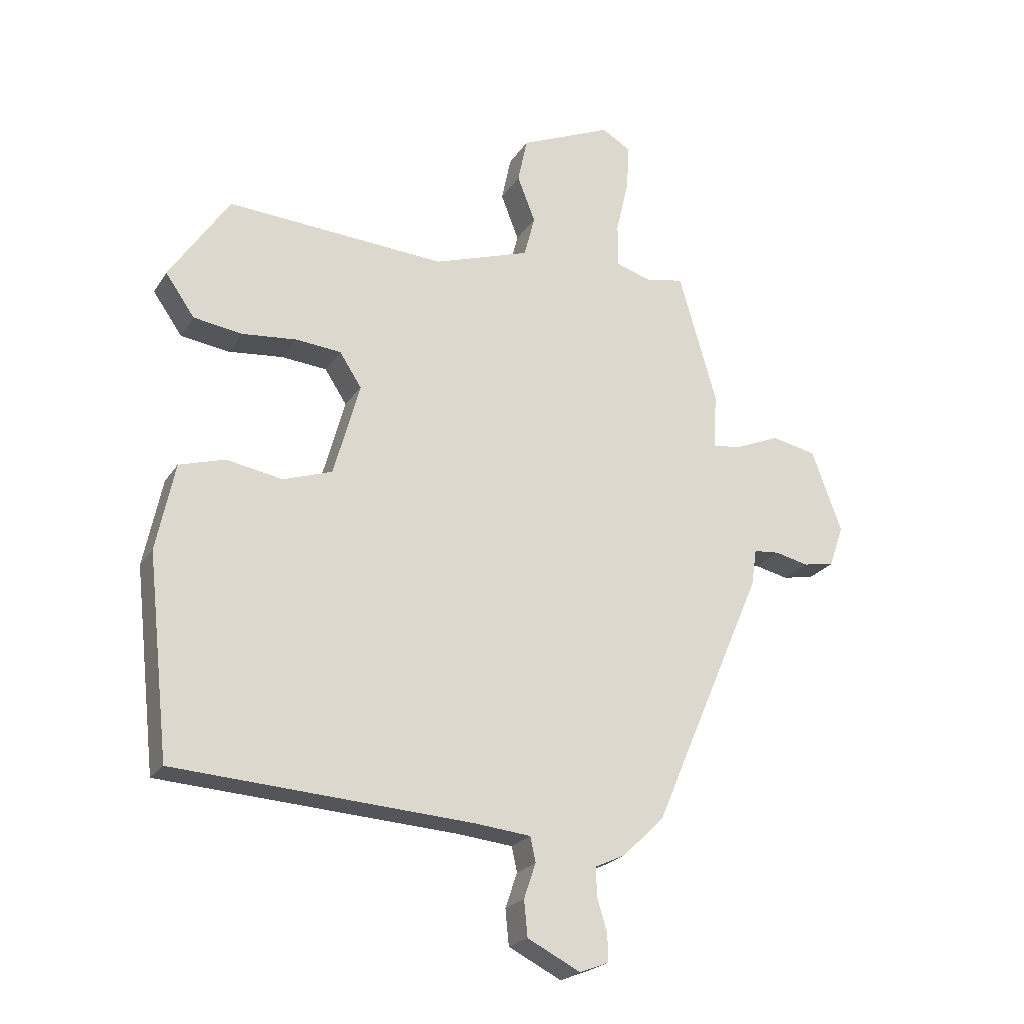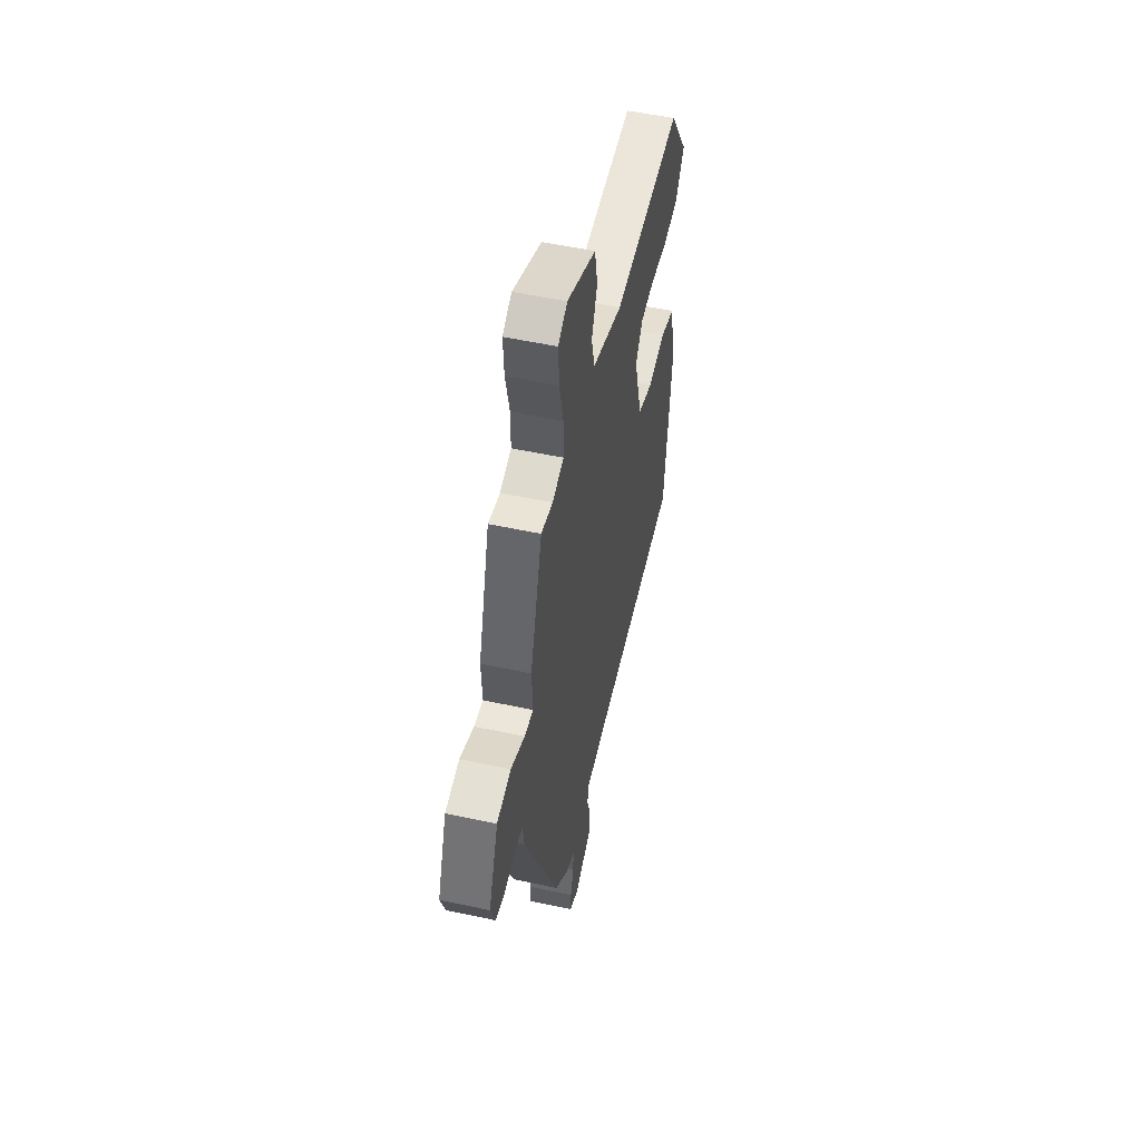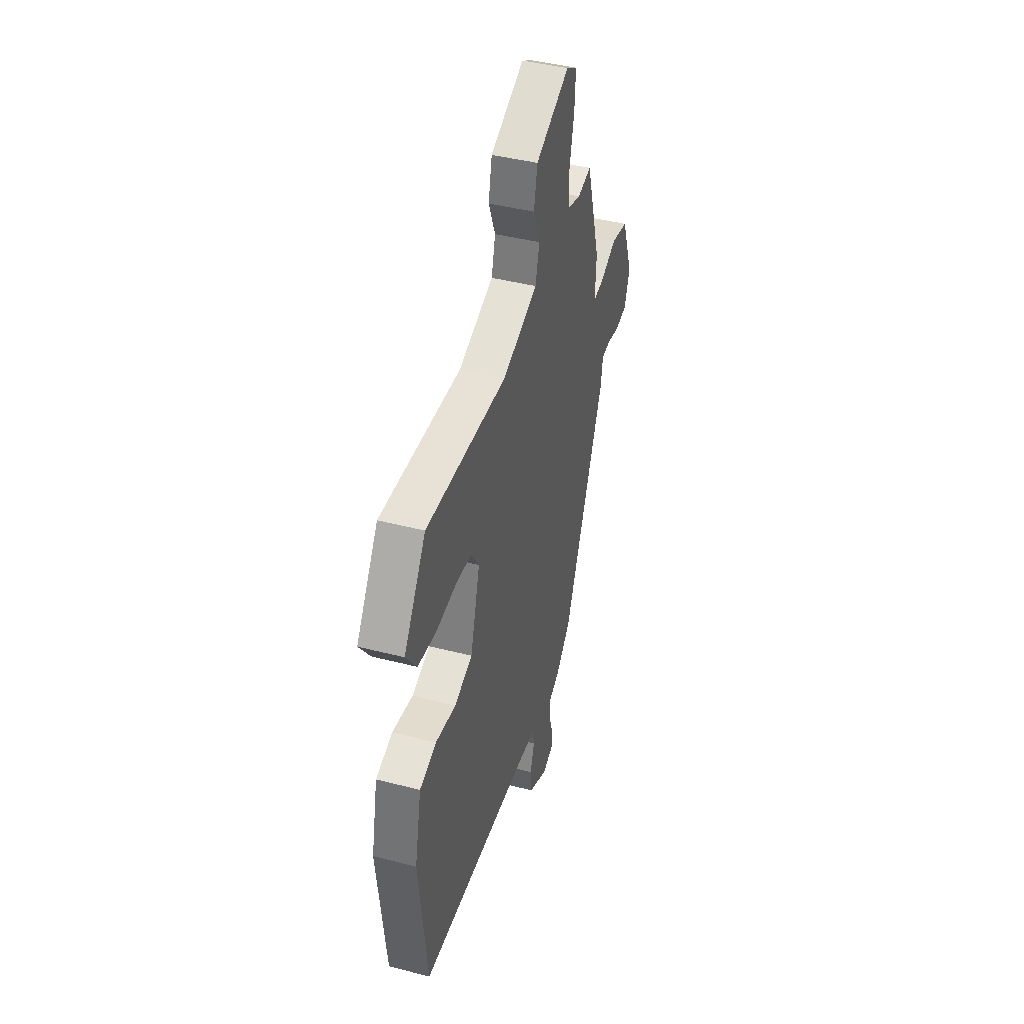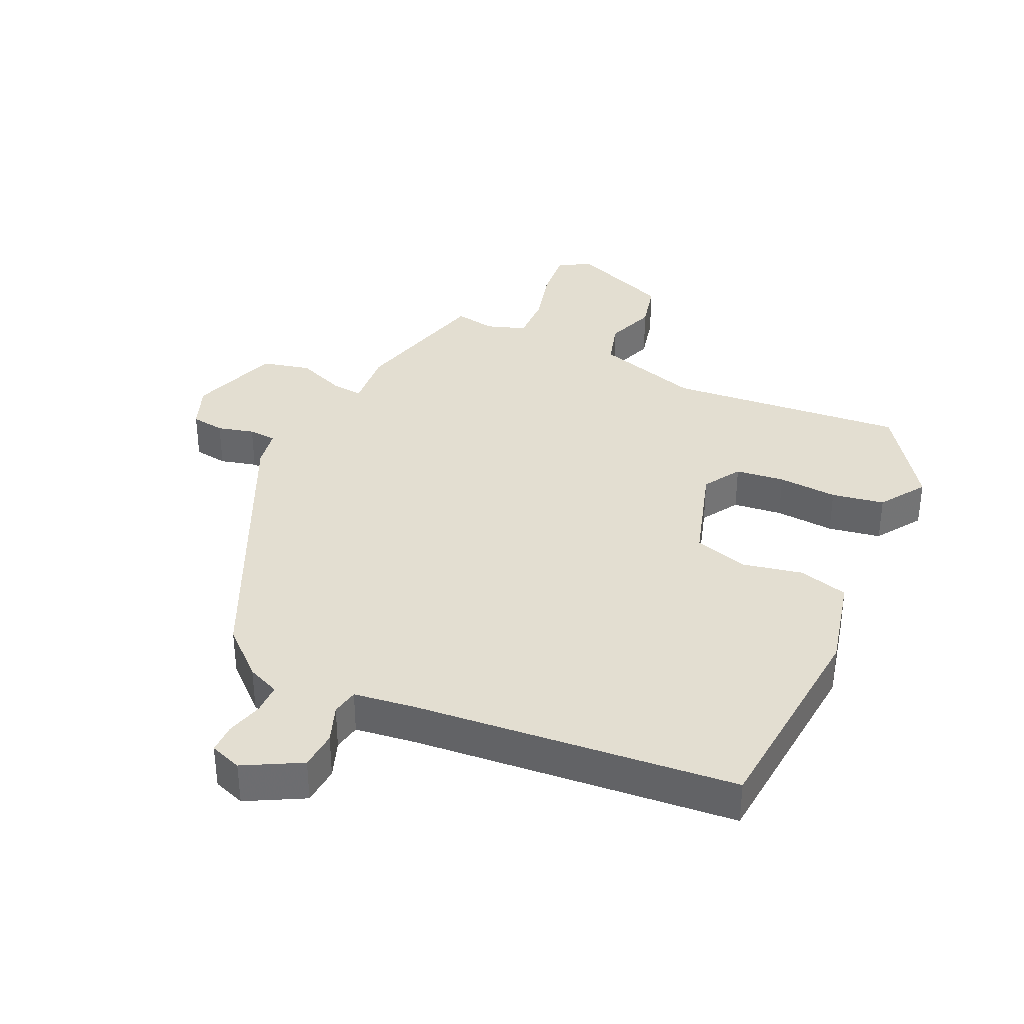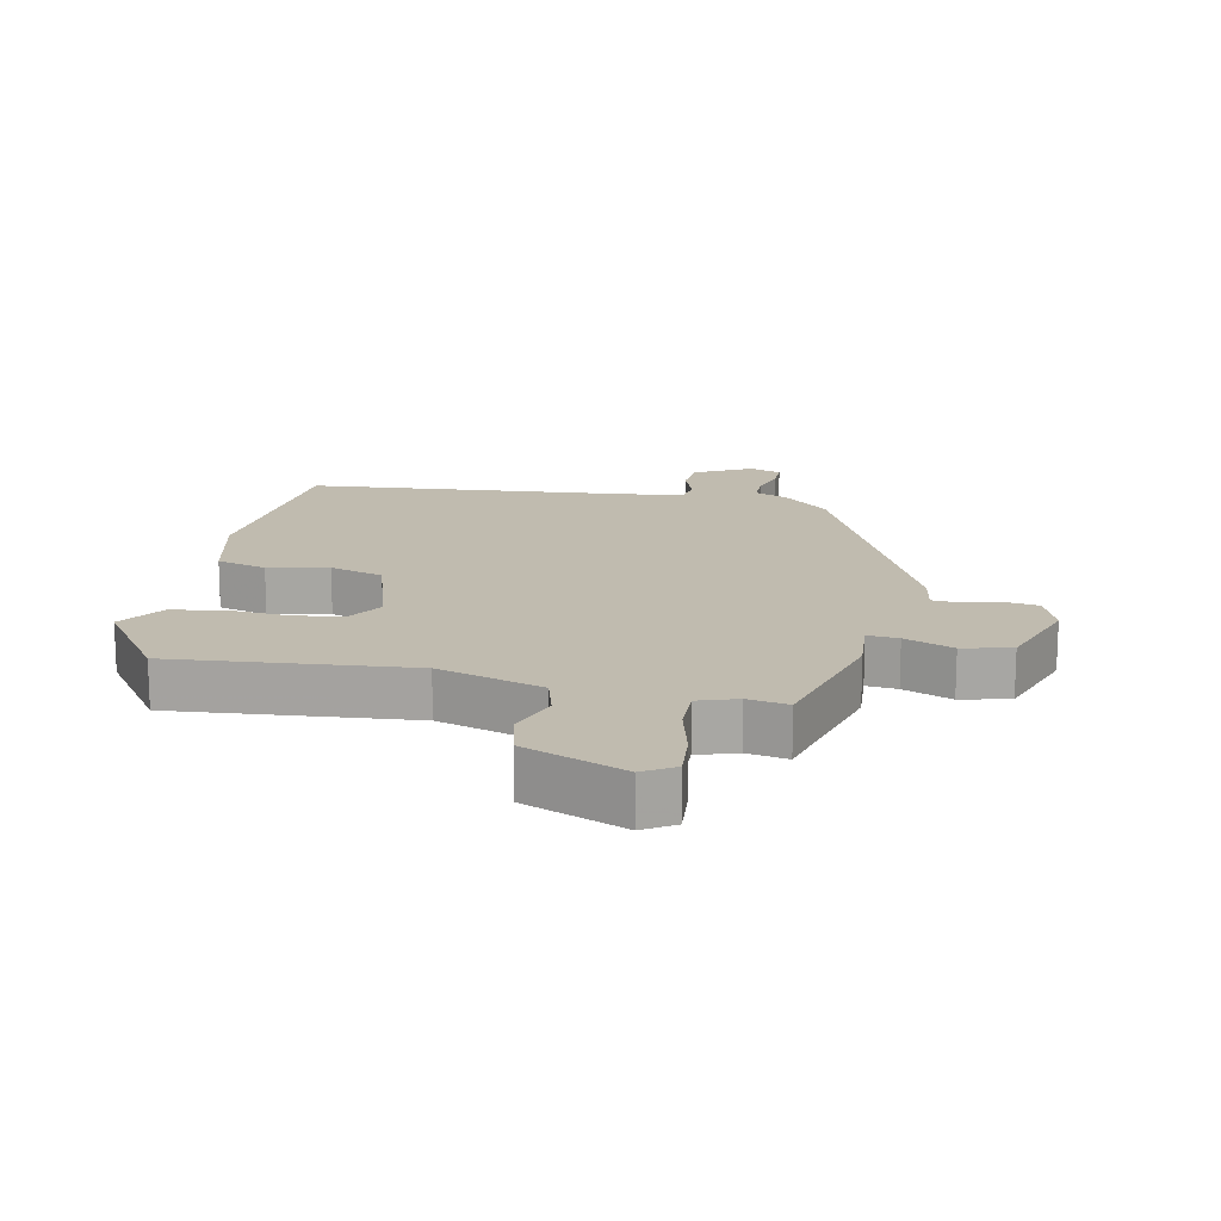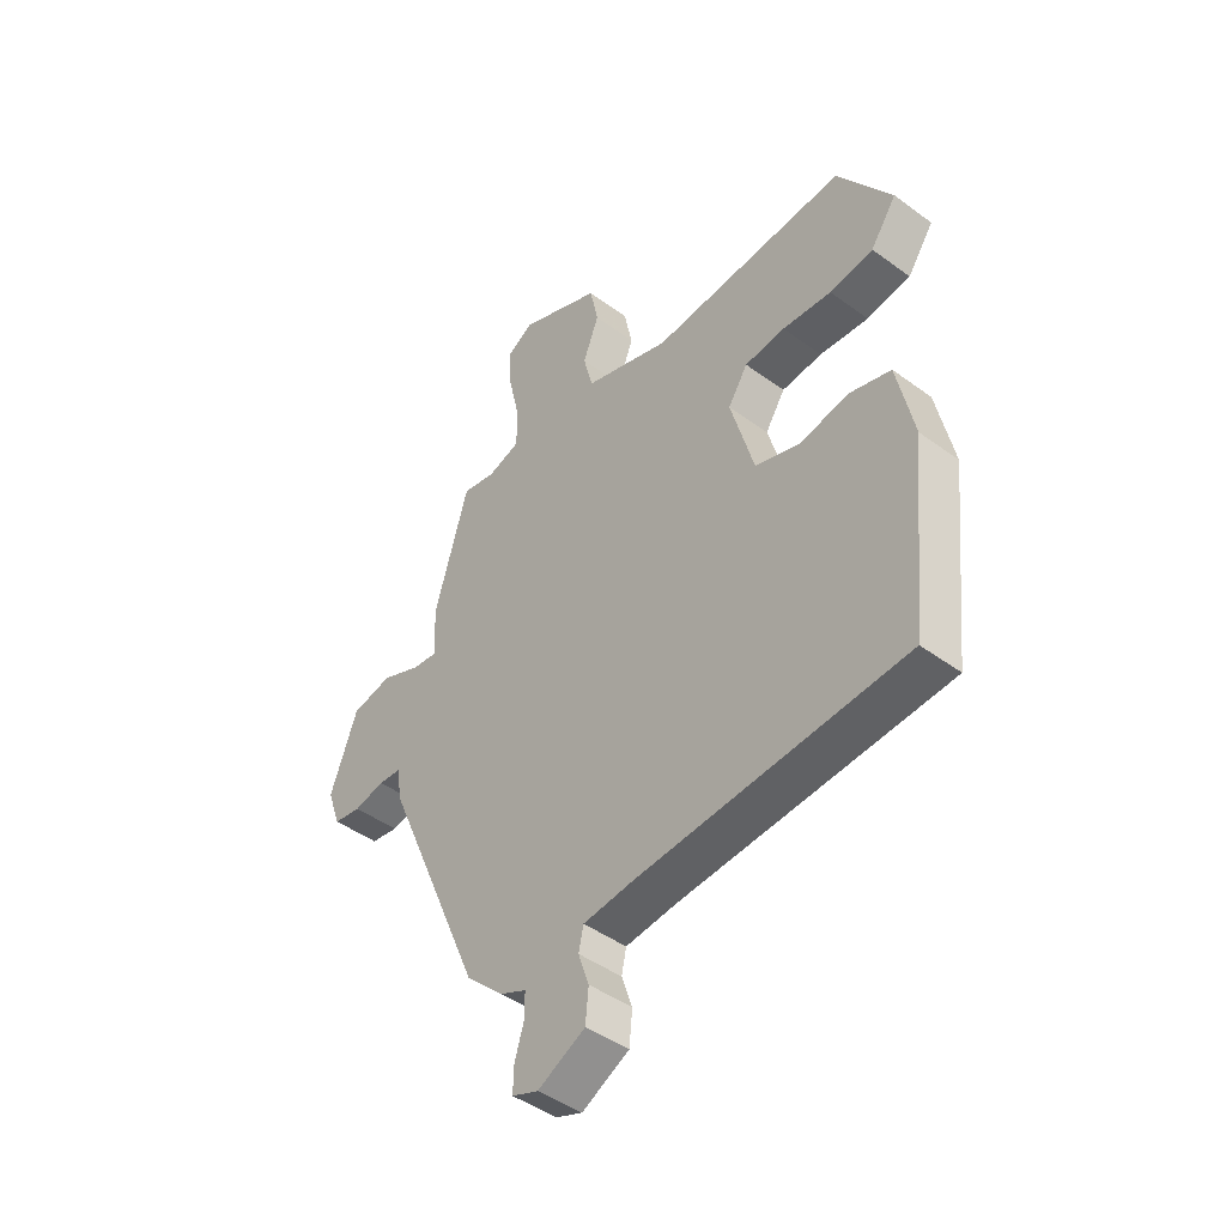
<metadata>
{"format":"obj","ext":"obj","renderer":"f3d","projection":"perspective","resolution":1024,"background":"white","views":[{"elev":-22.6,"azim":-24.4,"up":"+Z"},{"elev":52.7,"azim":103.1,"up":"+Z"},{"elev":43.3,"azim":-73.0,"up":"+Z"},{"elev":36.2,"azim":-156.7,"up":"+Y"},{"elev":16.0,"azim":10.3,"up":"+Y"},{"elev":-45.1,"azim":-130.4,"up":"+Z"}]}
</metadata>
<code>
v -0.497 0.07 -0.482
v -0.534 0.07 -0.146
v -0.503 0.07 0.001
v -0.426 0.07 0.024
v -0.332 0.07 0.007
v -0.249 0.07 0.035
v -0.205 0.07 0.193
v -0.242 0.07 0.25
v -0.318 0.07 0.257
v -0.41 0.07 0.248
v -0.492 0.07 0.26
v -0.541 0.07 0.33
v -0.44 0.07 0.481
v -0.071 0.07 0.457
v 0.091 0.07 0.511
v 0.109 0.07 0.581
v 0.079 0.07 0.658
v 0.095 0.07 0.734
v 0.25 0.07 0.801
v 0.299 0.07 0.772
v 0.294 0.07 0.695
v 0.273 0.07 0.604
v 0.273 0.07 0.531
v 0.334 0.07 0.512
v 0.397 0.07 0.525
v 0.461 0.07 0.305
v 0.456 0.07 0.212
v 0.504 0.07 0.218
v 0.579 0.07 0.25
v 0.655 0.07 0.234
v 0.706 0.07 0.096
v 0.681 0.07 0.026
v 0.629 0.07 0.017
v 0.572 0.07 0.03
v 0.529 0.07 0.026
v 0.52 0.07 -0.035
v 0.332 0.07 -0.471
v 0.262 0.07 -0.538
v 0.212 0.07 -0.561
v 0.213 0.07 -0.609
v 0.23 0.07 -0.665
v 0.231 0.07 -0.711
v 0.182 0.07 -0.73
v 0.093 0.07 -0.685
v 0.087 0.07 -0.625
v 0.107 0.07 -0.566
v 0.098 0.07 -0.524
v 0.003 0.07 -0.514
v -0.497 0 -0.482
v -0.534 0 -0.146
v -0.503 0 0.001
v -0.426 0 0.024
v -0.332 0 0.007
v -0.249 0 0.035
v -0.205 0 0.193
v -0.242 0 0.25
v -0.318 0 0.257
v -0.41 0 0.248
v -0.492 0 0.26
v -0.541 0 0.33
v -0.44 0 0.481
v -0.071 0 0.457
v 0.091 0 0.511
v 0.109 0 0.581
v 0.079 0 0.658
v 0.095 0 0.734
v 0.25 0 0.801
v 0.299 0 0.772
v 0.294 0 0.695
v 0.273 0 0.604
v 0.273 0 0.531
v 0.334 0 0.512
v 0.397 0 0.525
v 0.461 0 0.305
v 0.456 0 0.212
v 0.504 0 0.218
v 0.579 0 0.25
v 0.655 0 0.234
v 0.706 0 0.096
v 0.681 0 0.026
v 0.629 0 0.017
v 0.572 0 0.03
v 0.529 0 0.026
v 0.52 0 -0.035
v 0.332 0 -0.471
v 0.262 0 -0.538
v 0.212 0 -0.561
v 0.213 0 -0.609
v 0.23 0 -0.665
v 0.231 0 -0.711
v 0.182 0 -0.73
v 0.093 0 -0.685
v 0.087 0 -0.625
v 0.107 0 -0.566
v 0.098 0 -0.524
v 0.003 0 -0.514
f 43 44 45 46
f 43 46 47
f 40 41 42 43
f 39 40 43 47
f 38 39 47
f 35 36 37 38
f 35 38 47 48
f 31 32 33 34
f 31 34 35
f 28 29 30 31
f 27 28 31 35
f 24 25 26 27
f 23 24 27 35
f 19 20 21 22
f 19 22 23
f 16 17 18 19
f 15 16 19 23
f 14 15 23 35
f 9 10 11 12
f 8 9 12 13
f 2 3 4 5
f 2 5 6
f 1 2 6
f 48 1 6
f 35 48 6 7
f 8 13 14 35
f 7 8 35
f 94 93 92 91
f 95 94 91
f 91 90 89 88
f 95 91 88 87
f 95 87 86
f 86 85 84 83
f 96 95 86 83
f 82 81 80 79
f 83 82 79
f 79 78 77 76
f 83 79 76 75
f 75 74 73 72
f 83 75 72 71
f 70 69 68 67
f 71 70 67
f 67 66 65 64
f 71 67 64 63
f 83 71 63 62
f 60 59 58 57
f 61 60 57 56
f 53 52 51 50
f 54 53 50
f 54 50 49
f 54 49 96
f 55 54 96 83
f 83 62 61 56
f 83 56 55
f 1 49 50 2
f 2 50 51 3
f 3 51 52 4
f 4 52 53 5
f 5 53 54 6
f 6 54 55 7
f 7 55 56 8
f 8 56 57 9
f 9 57 58 10
f 10 58 59 11
f 11 59 60 12
f 12 60 61 13
f 13 61 62 14
f 14 62 63 15
f 15 63 64 16
f 16 64 65 17
f 17 65 66 18
f 18 66 67 19
f 19 67 68 20
f 20 68 69 21
f 21 69 70 22
f 22 70 71 23
f 23 71 72 24
f 24 72 73 25
f 25 73 74 26
f 26 74 75 27
f 27 75 76 28
f 28 76 77 29
f 29 77 78 30
f 30 78 79 31
f 31 79 80 32
f 32 80 81 33
f 33 81 82 34
f 34 82 83 35
f 35 83 84 36
f 36 84 85 37
f 37 85 86 38
f 38 86 87 39
f 39 87 88 40
f 40 88 89 41
f 41 89 90 42
f 42 90 91 43
f 43 91 92 44
f 44 92 93 45
f 45 93 94 46
f 46 94 95 47
f 47 95 96 48
f 48 96 49 1

</code>
